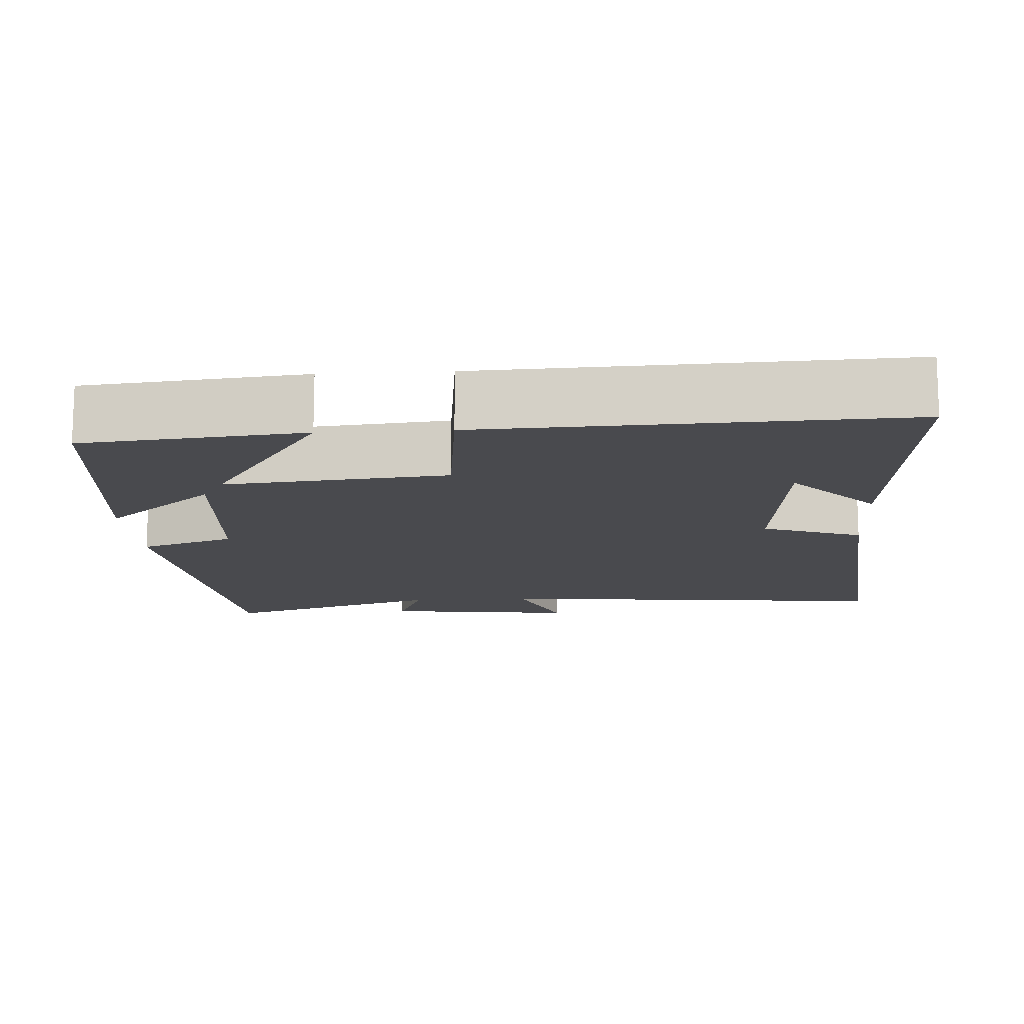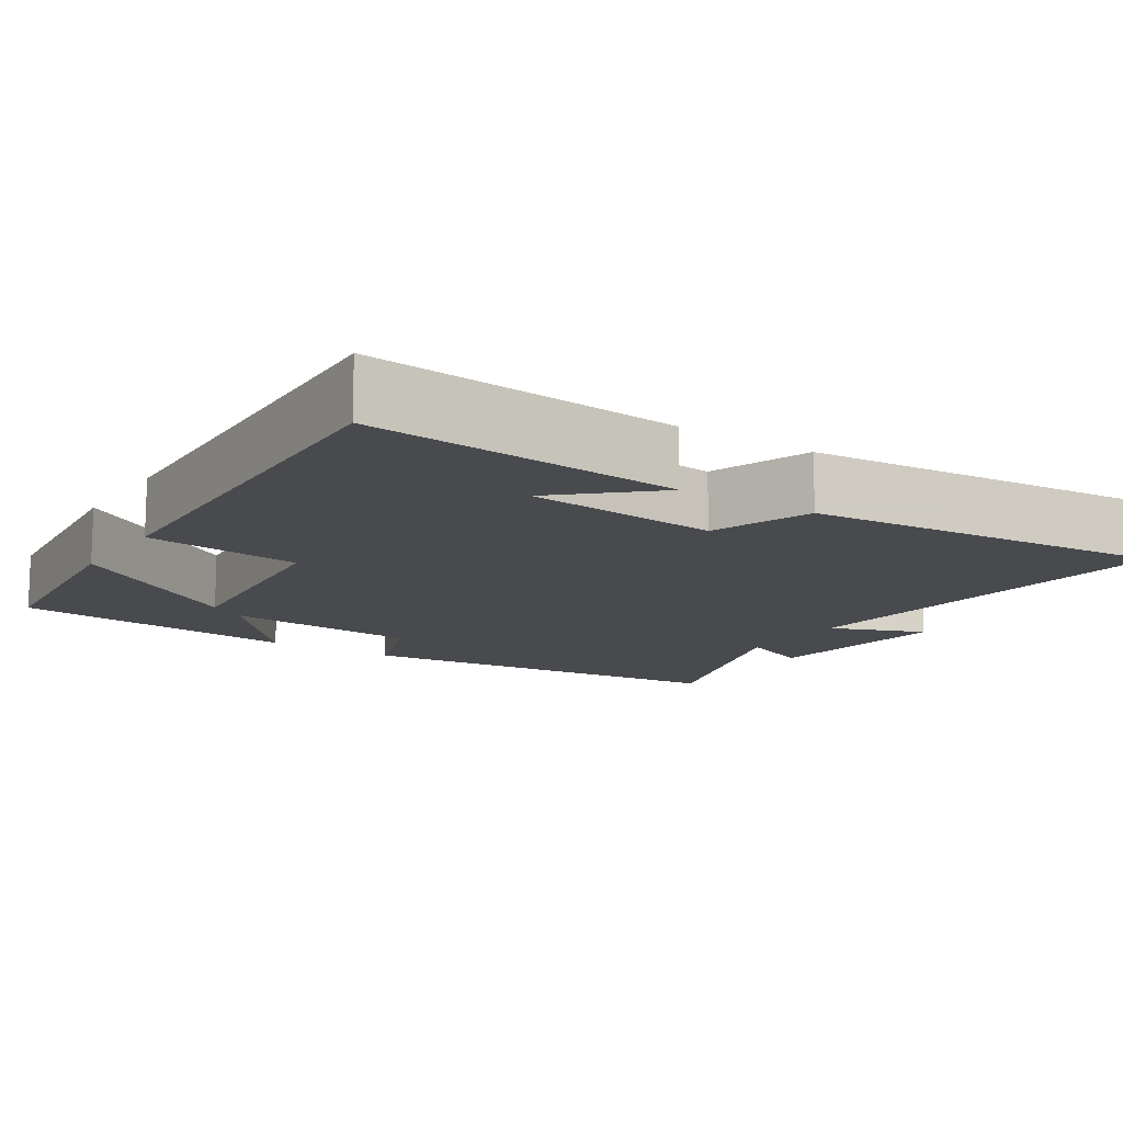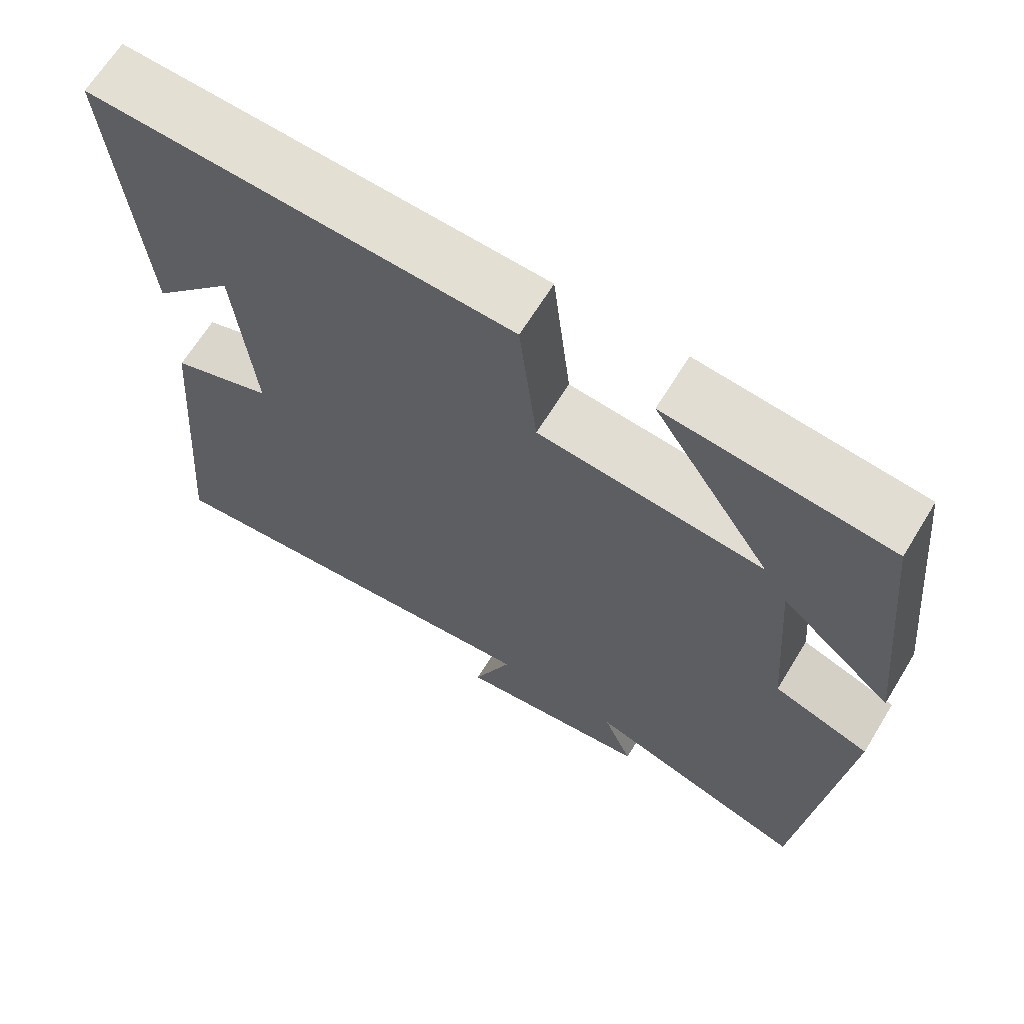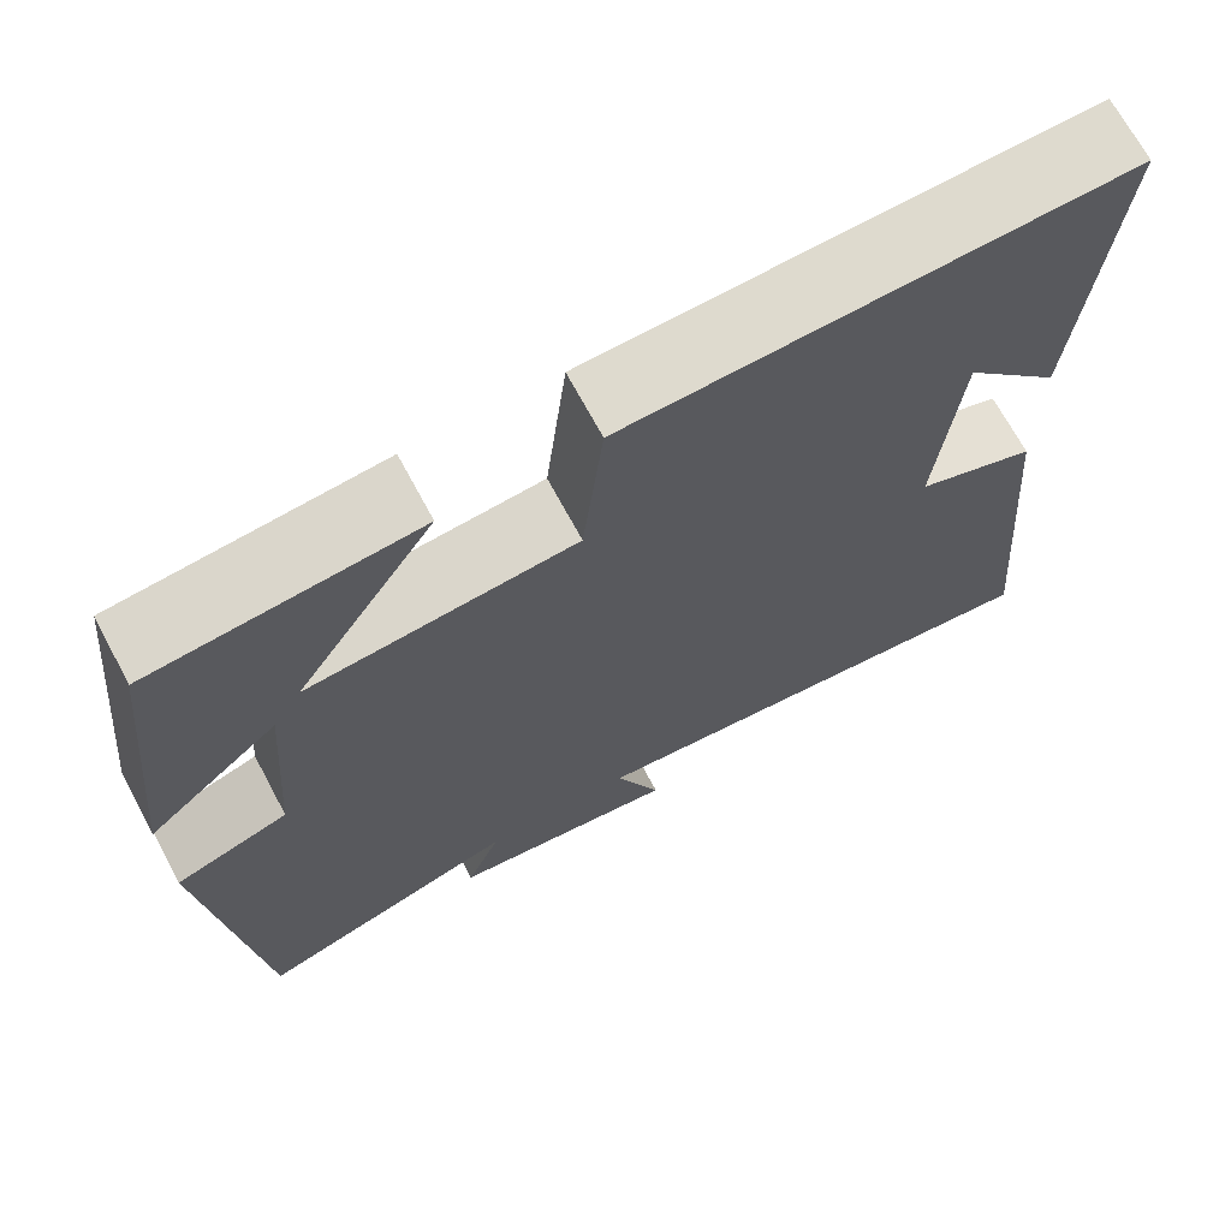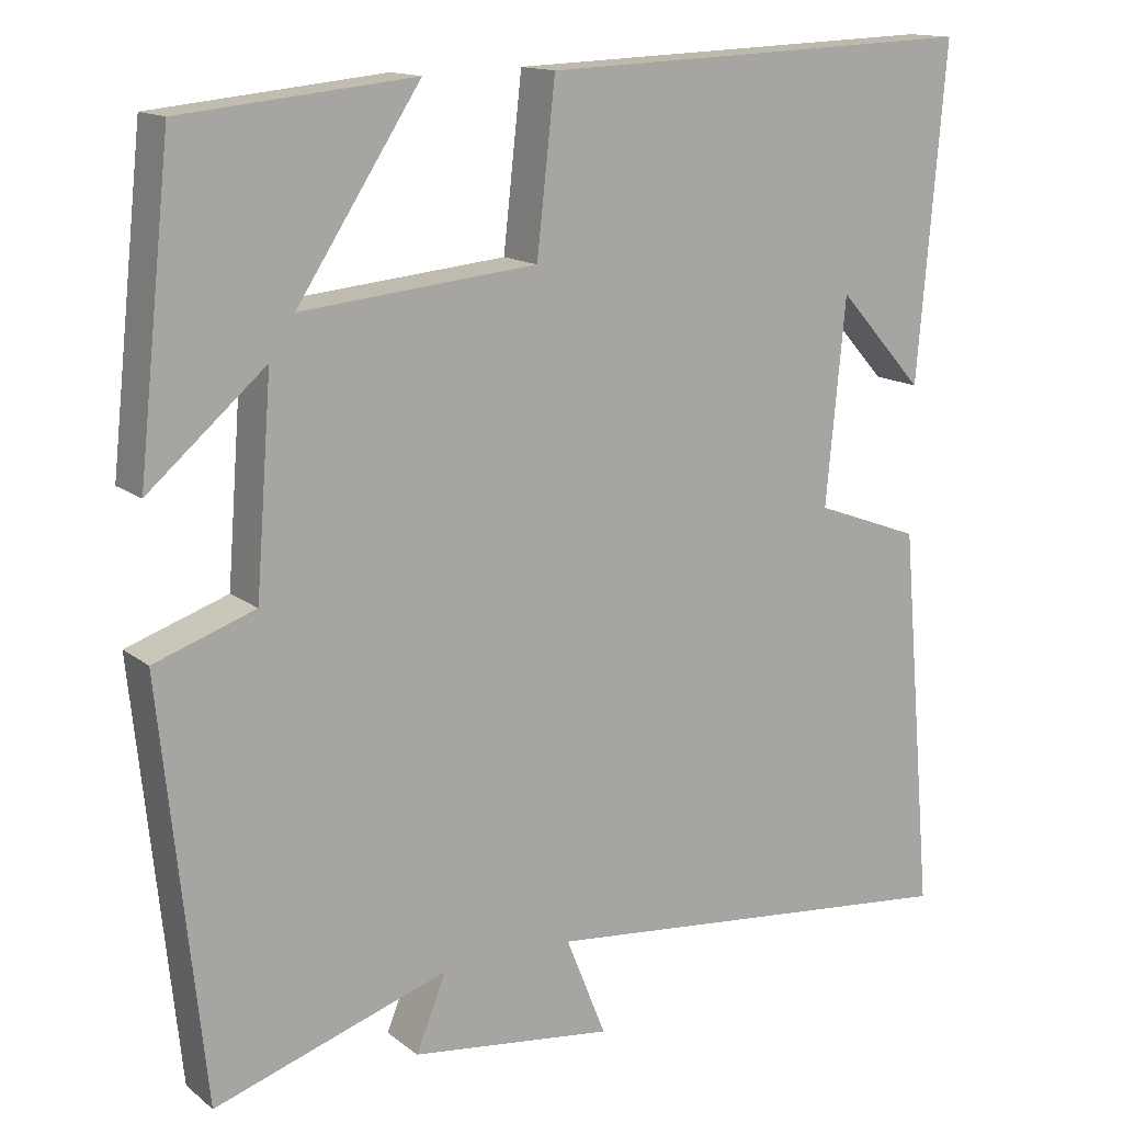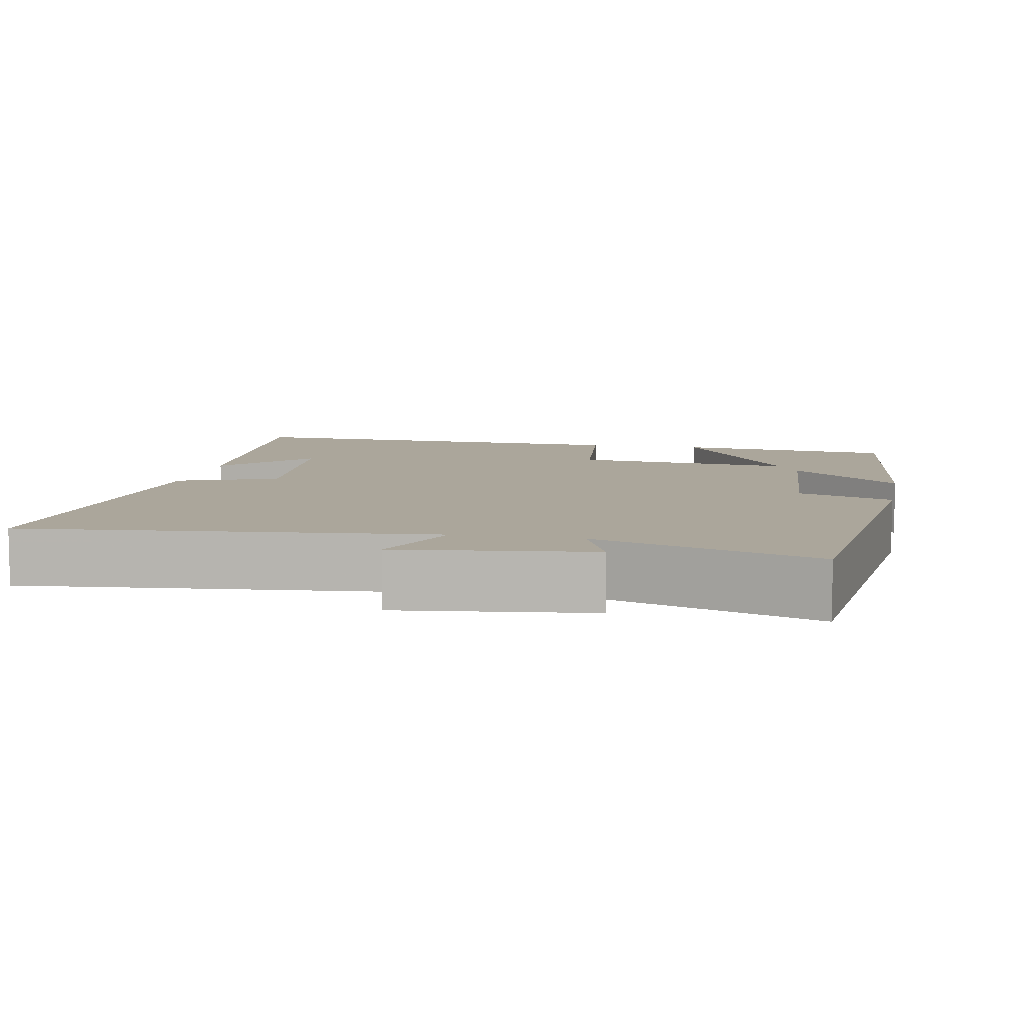
<metadata>
{"format":"obj","ext":"obj","renderer":"f3d","projection":"perspective","resolution":1024,"background":"white","views":[{"elev":-13.4,"azim":3.7,"up":"+Y"},{"elev":-13.0,"azim":57.0,"up":"+Y"},{"elev":66.1,"azim":-148.5,"up":"+Z"},{"elev":69.5,"azim":-28.2,"up":"+Z"},{"elev":14.3,"azim":-32.0,"up":"+Z"},{"elev":8.0,"azim":-168.8,"up":"+Y"}]}
</metadata>
<code>
v 0.542 0.07 -0.555
v 0.008 0.07 -0.5
v 0.058 0.07 -0.625
v -0.194 0.07 -0.593
v -0.156 0.07 -0.5
v -0.447 0.07 -0.595
v -0.5 0.07 -0.085
v -0.375 0.07 -0.042
v -0.355 0.07 0.216
v -0.5 0.07 0.091
v -0.459 0.07 0.471
v -0.171 0.07 0.5
v -0.324 0.07 0.266
v -0.032 0.07 0.294
v -0.009 0.07 0.5
v 0.535 0.07 0.52
v 0.5 0.07 0.109
v 0.393 0.07 0.228
v 0.369 0.07 -0.026
v 0.5 0.07 -0.075
v 0.542 0 -0.555
v 0.008 0 -0.5
v 0.058 0 -0.625
v -0.194 0 -0.593
v -0.156 0 -0.5
v -0.447 0 -0.595
v -0.5 0 -0.085
v -0.375 0 -0.042
v -0.355 0 0.216
v -0.5 0 0.091
v -0.459 0 0.471
v -0.171 0 0.5
v -0.324 0 0.266
v -0.032 0 0.294
v -0.009 0 0.5
v 0.535 0 0.52
v 0.5 0 0.109
v 0.393 0 0.228
v 0.369 0 -0.026
v 0.5 0 -0.075
f 19 20 1 2
f 18 19 2
f 16 17 18
f 16 18 2
f 15 16 2
f 14 15 2
f 13 14 2
f 10 11 12 13
f 9 10 13
f 13 2 3
f 9 13 3
f 8 9 3
f 5 6 7 8
f 5 8 3
f 3 4 5
f 22 21 40 39
f 22 39 38
f 38 37 36
f 22 38 36
f 22 36 35
f 22 35 34
f 22 34 33
f 33 32 31 30
f 33 30 29
f 23 22 33
f 23 33 29
f 23 29 28
f 28 27 26 25
f 23 28 25
f 25 24 23
f 1 21 22 2
f 2 22 23 3
f 3 23 24 4
f 4 24 25 5
f 5 25 26 6
f 6 26 27 7
f 7 27 28 8
f 8 28 29 9
f 9 29 30 10
f 10 30 31 11
f 11 31 32 12
f 12 32 33 13
f 13 33 34 14
f 14 34 35 15
f 15 35 36 16
f 16 36 37 17
f 17 37 38 18
f 18 38 39 19
f 19 39 40 20
f 20 40 21 1

</code>
